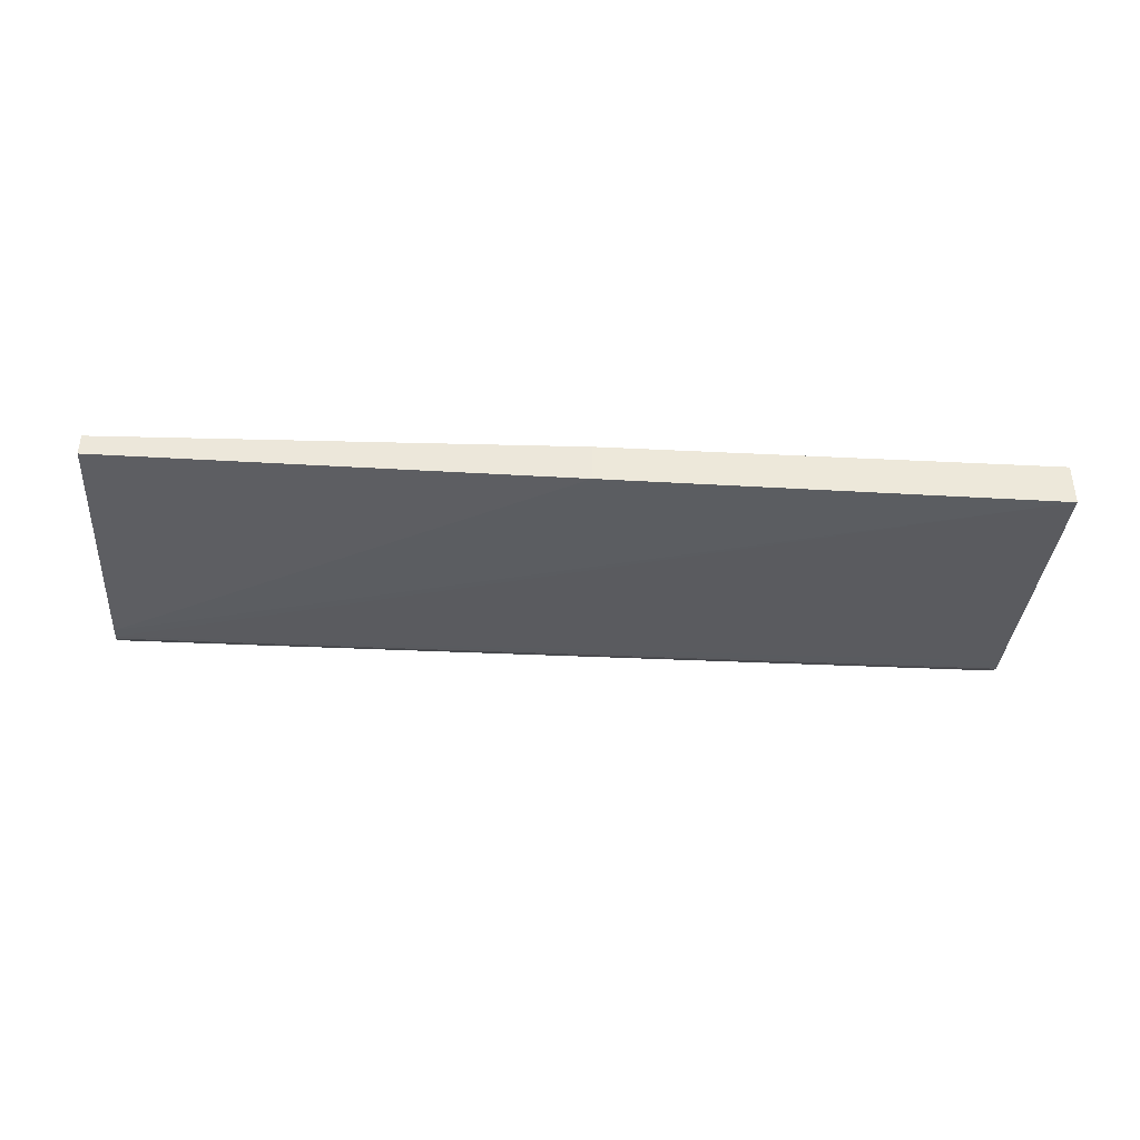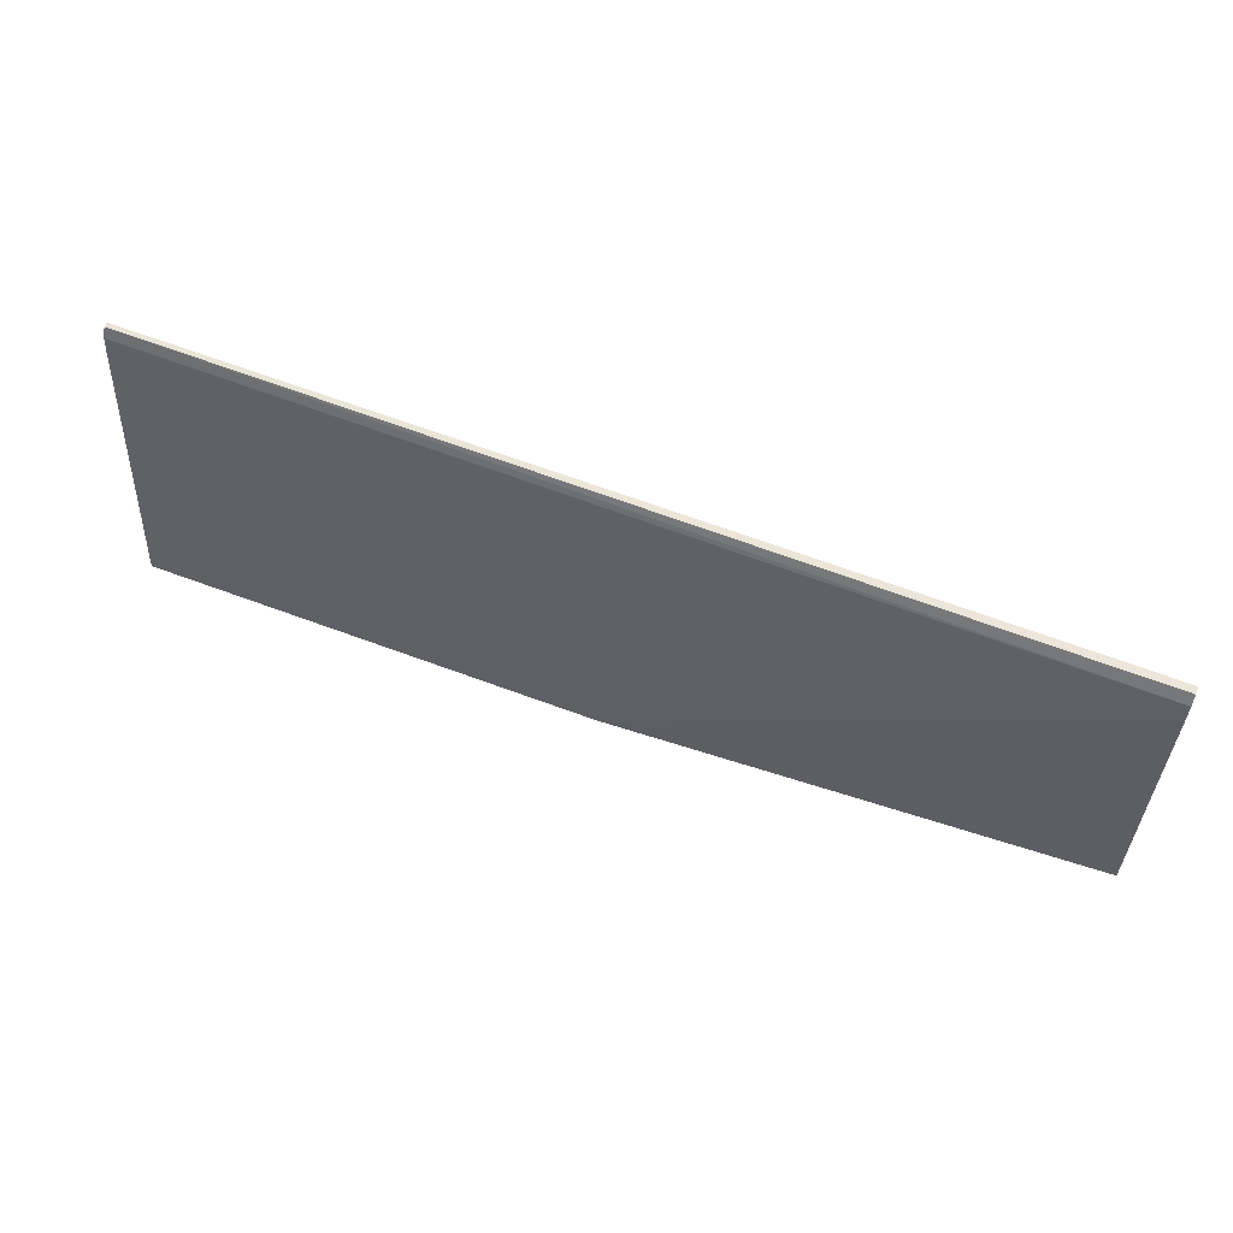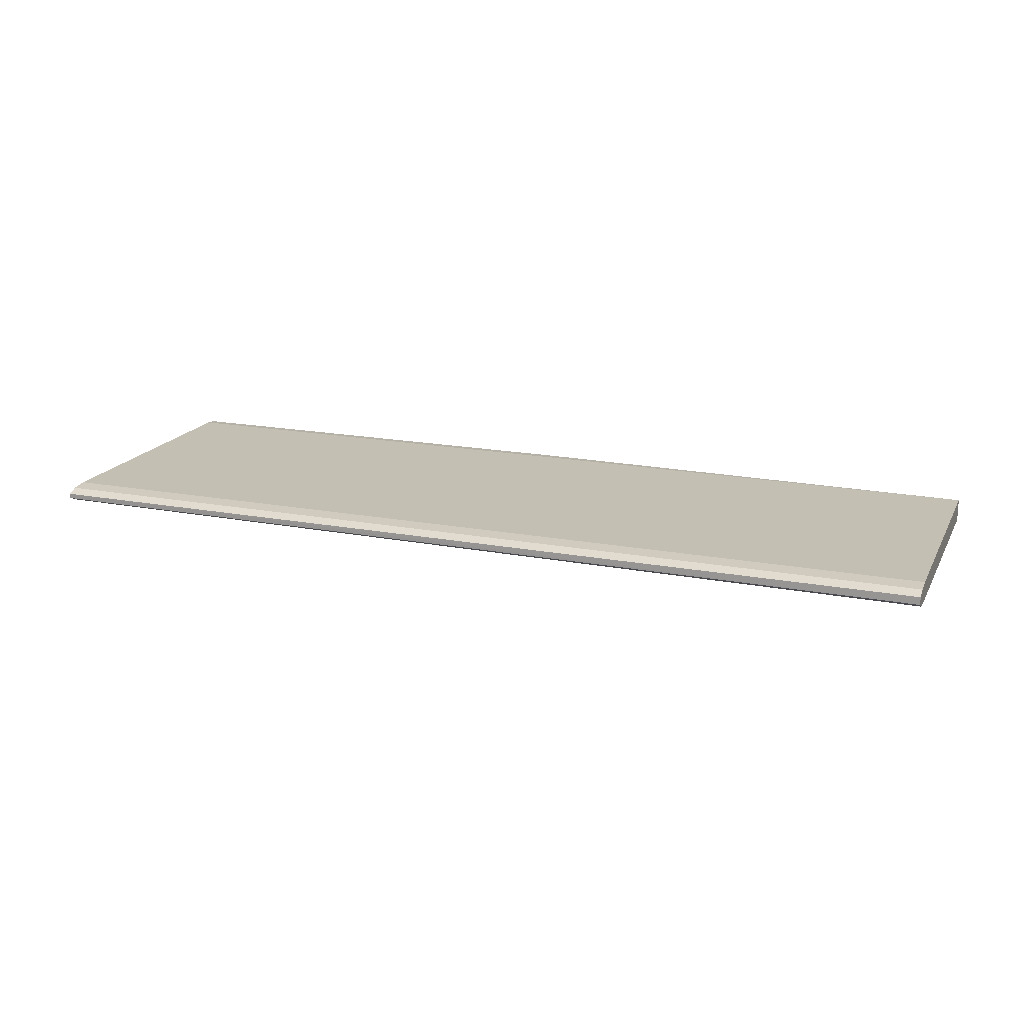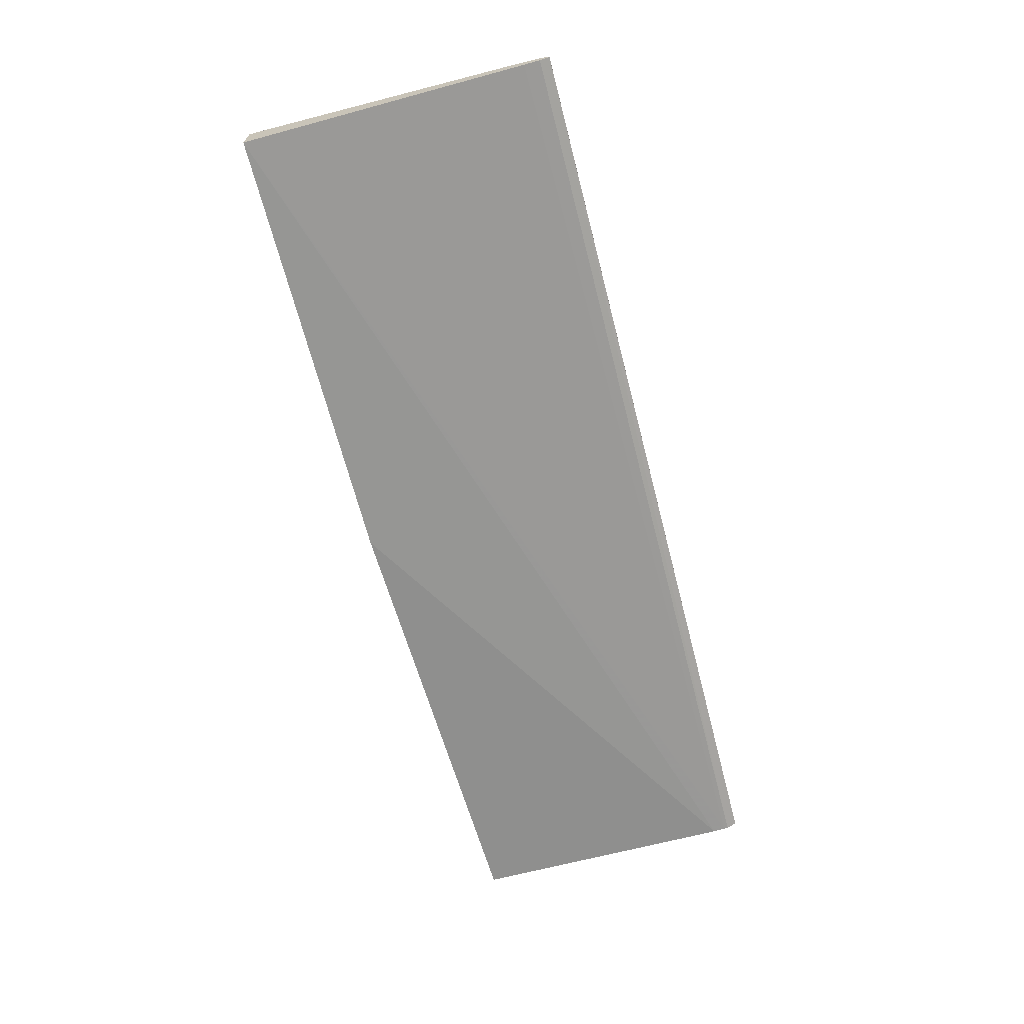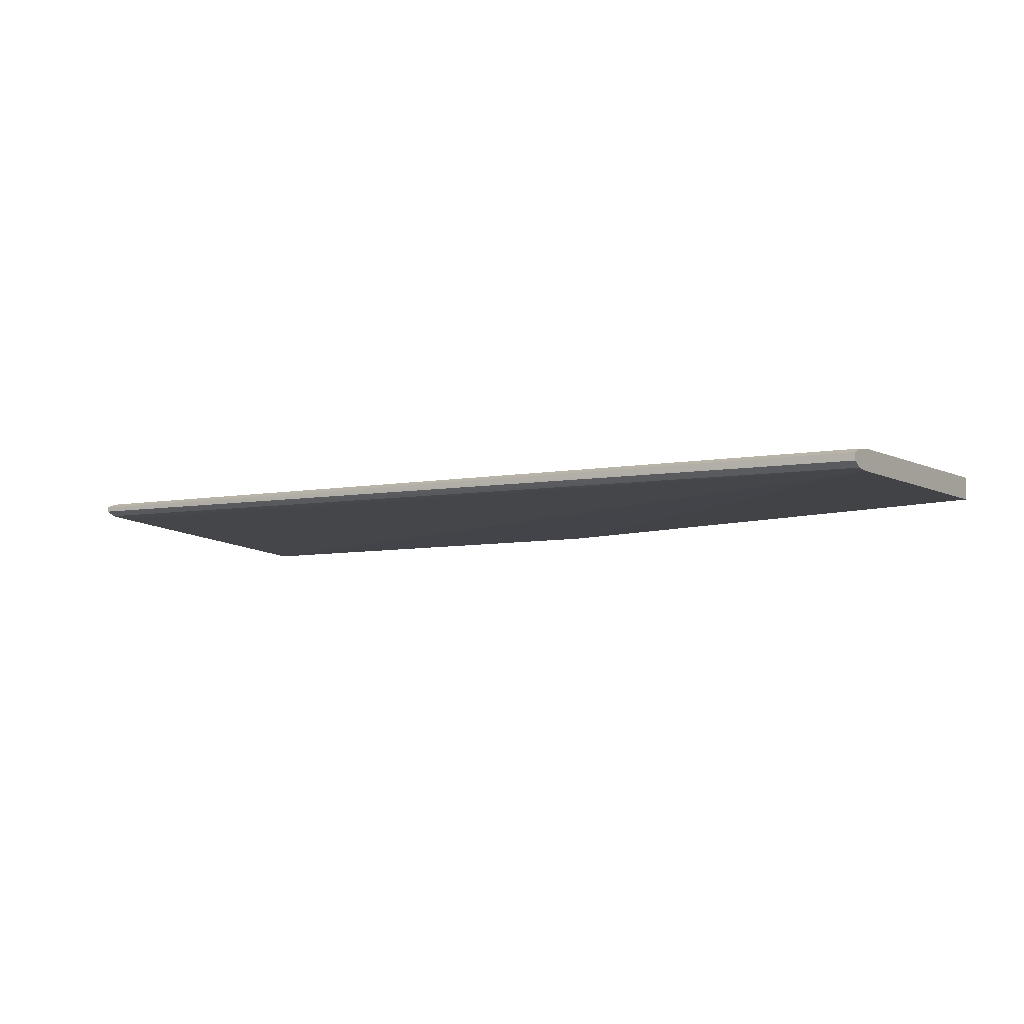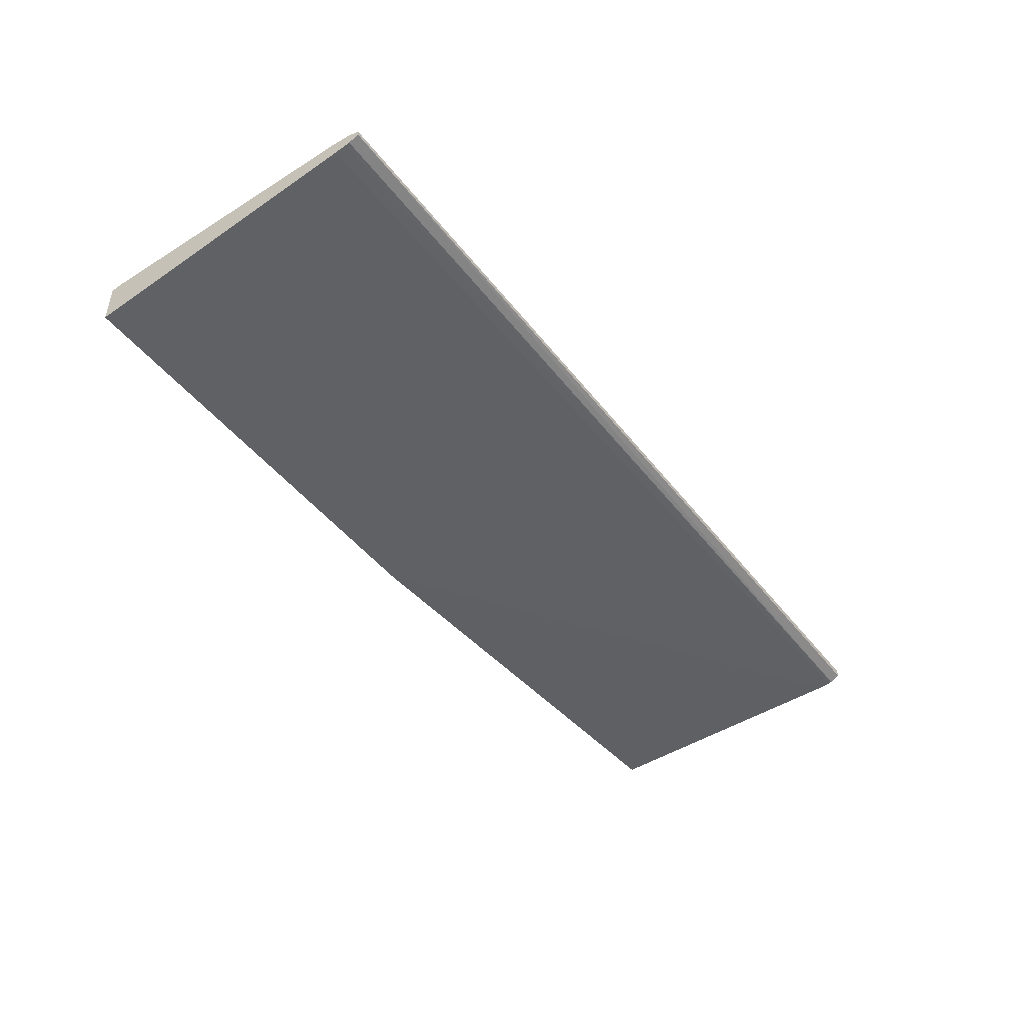
<metadata>
{"format":"obj","ext":"obj","renderer":"f3d","projection":"perspective","resolution":1024,"background":"white","views":[{"elev":-38.9,"azim":-3.6,"up":"+Z"},{"elev":58.3,"azim":-157.9,"up":"+Y"},{"elev":17.9,"azim":-159.6,"up":"+Z"},{"elev":-67.1,"azim":104.4,"up":"+Z"},{"elev":-5.4,"azim":-146.9,"up":"+Z"},{"elev":-46.3,"azim":125.6,"up":"+Z"}]}
</metadata>
<code>
v 0.7434 -0.4642 0.4333
v 0.7434 0.02276 0.4809
v 0.7434 0.04561 0.4969
v 0.7434 0.04561 0.4891
v -0.7551 0.04593 0.4847
v -0.7551 0.02962 0.4761
v -0.7551 0.02275 0.4753
v 0.7434 0.02959 0.4818
v 0.7434 0.003242 0.4786
v -0.7551 0.003223 0.4736
v -0.7551 -0.4383 0.4703
v 0.0113 -0.4642 0.4398
v 0.0113 -0.4642 0.5044
v -0.7551 -0.4383 0.5066
v 0.0113 -0.445 0.5066
v -0.7551 0.003223 0.5066
v 0.7434 0.003242 0.5066
v 0.7434 -0.445 0.5066
v 0.7434 -0.4642 0.5044
v 0.7434 0.02959 0.5036
v -0.7551 0.02962 0.5036
v -0.7551 0.0456 0.4969
f 2 3 1
f 4 3 2
f 4 5 3
f 6 5 4
f 6 7 5
f 6 2 7
f 8 2 6
f 8 4 2
f 8 6 4
f 9 7 2
f 9 1 7
f 9 2 1
f 10 7 1
f 10 11 7
f 10 12 11
f 10 1 12
f 12 1 13
f 12 13 11
f 13 14 11
f 15 14 13
f 15 16 14
f 15 17 16
f 15 18 17
f 15 13 18
f 18 13 19
f 18 19 17
f 17 19 3
f 20 17 3
f 20 21 17
f 20 3 21
f 21 3 22
f 21 22 16
f 21 16 17
f 22 5 16
f 22 3 5
f 16 5 14
f 11 14 5
f 7 11 5
f 19 1 3
f 13 1 19

</code>
